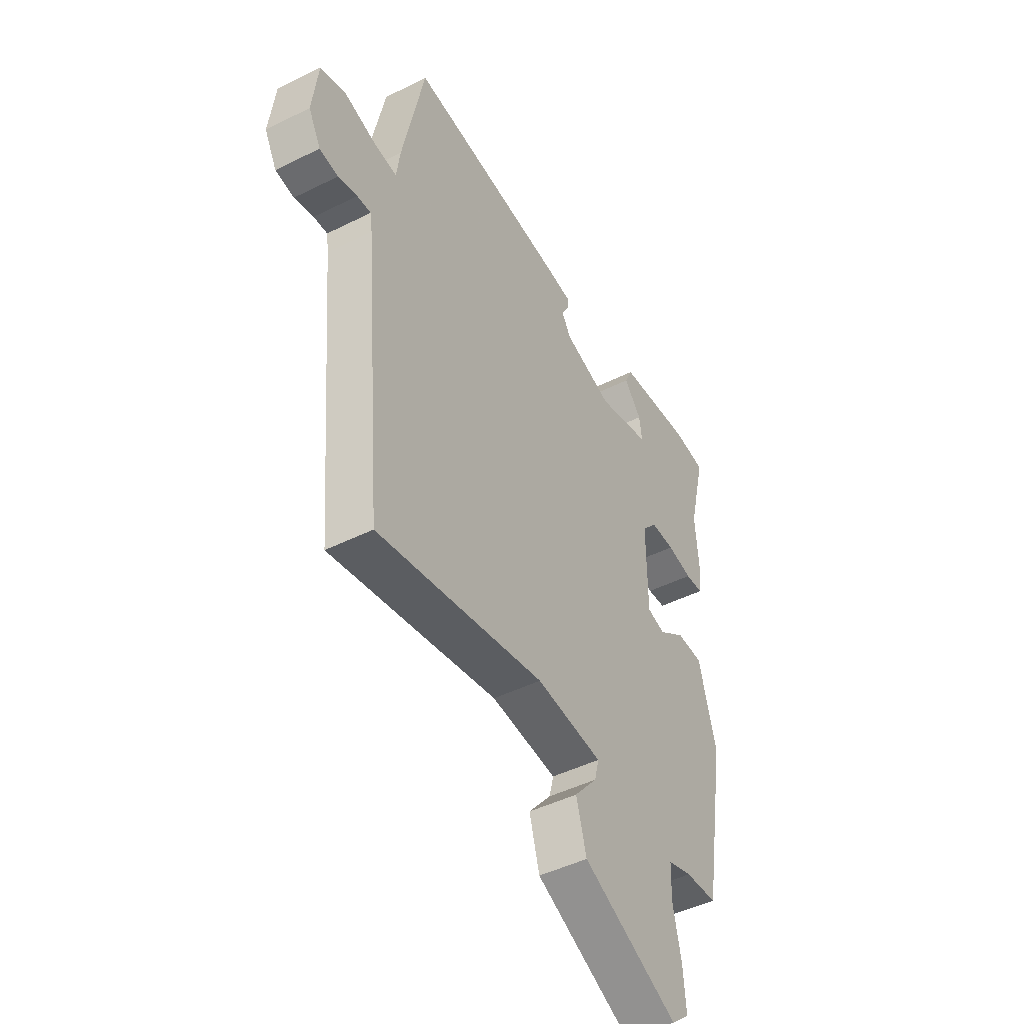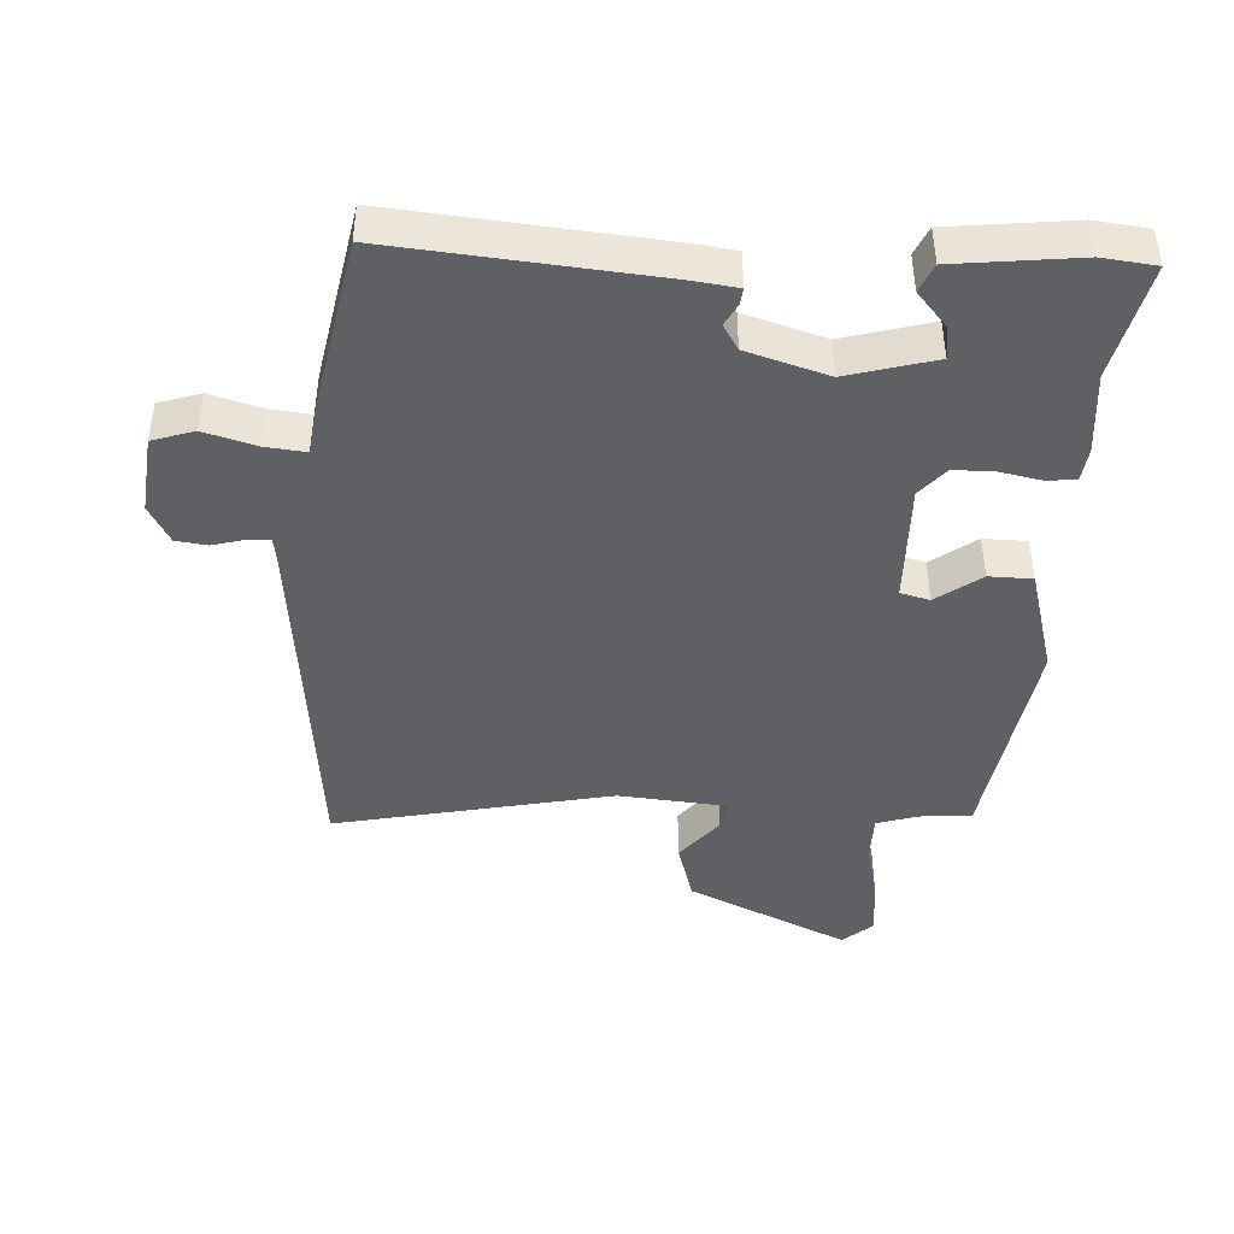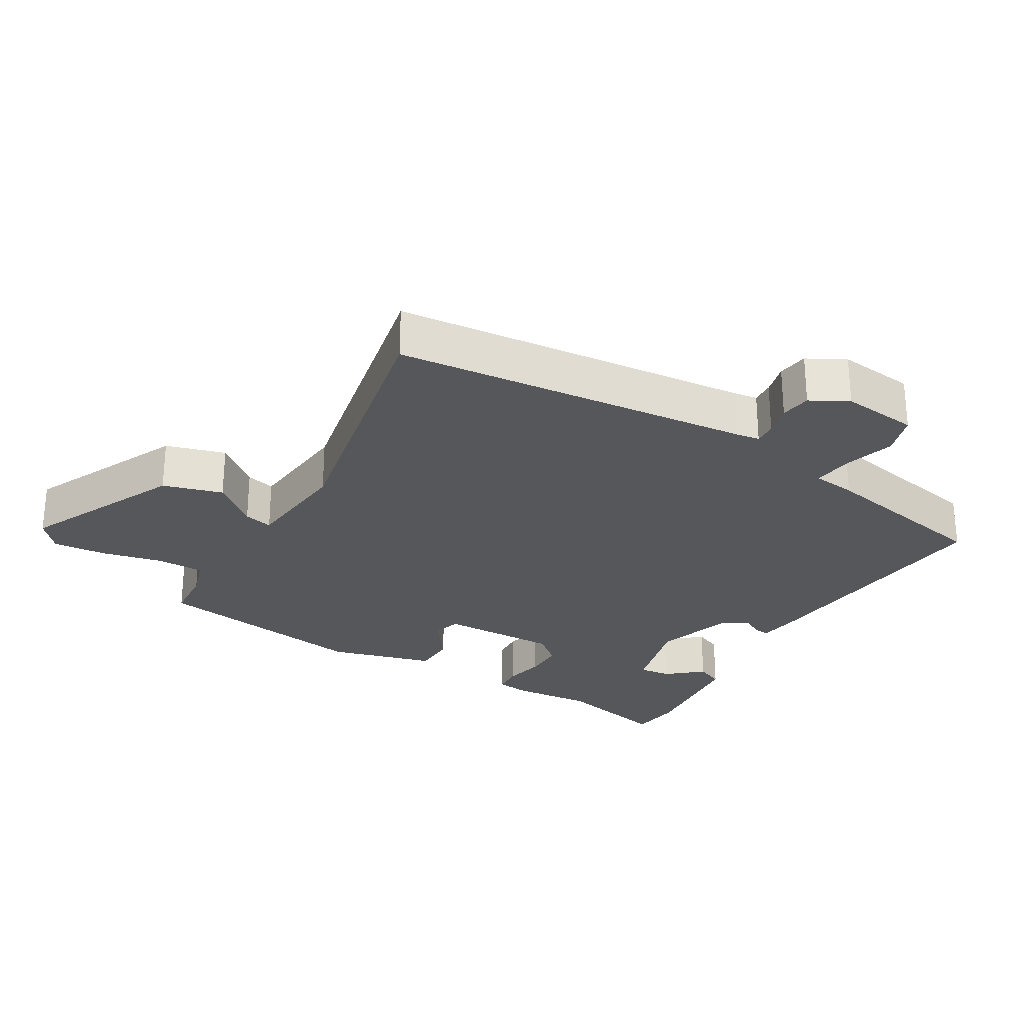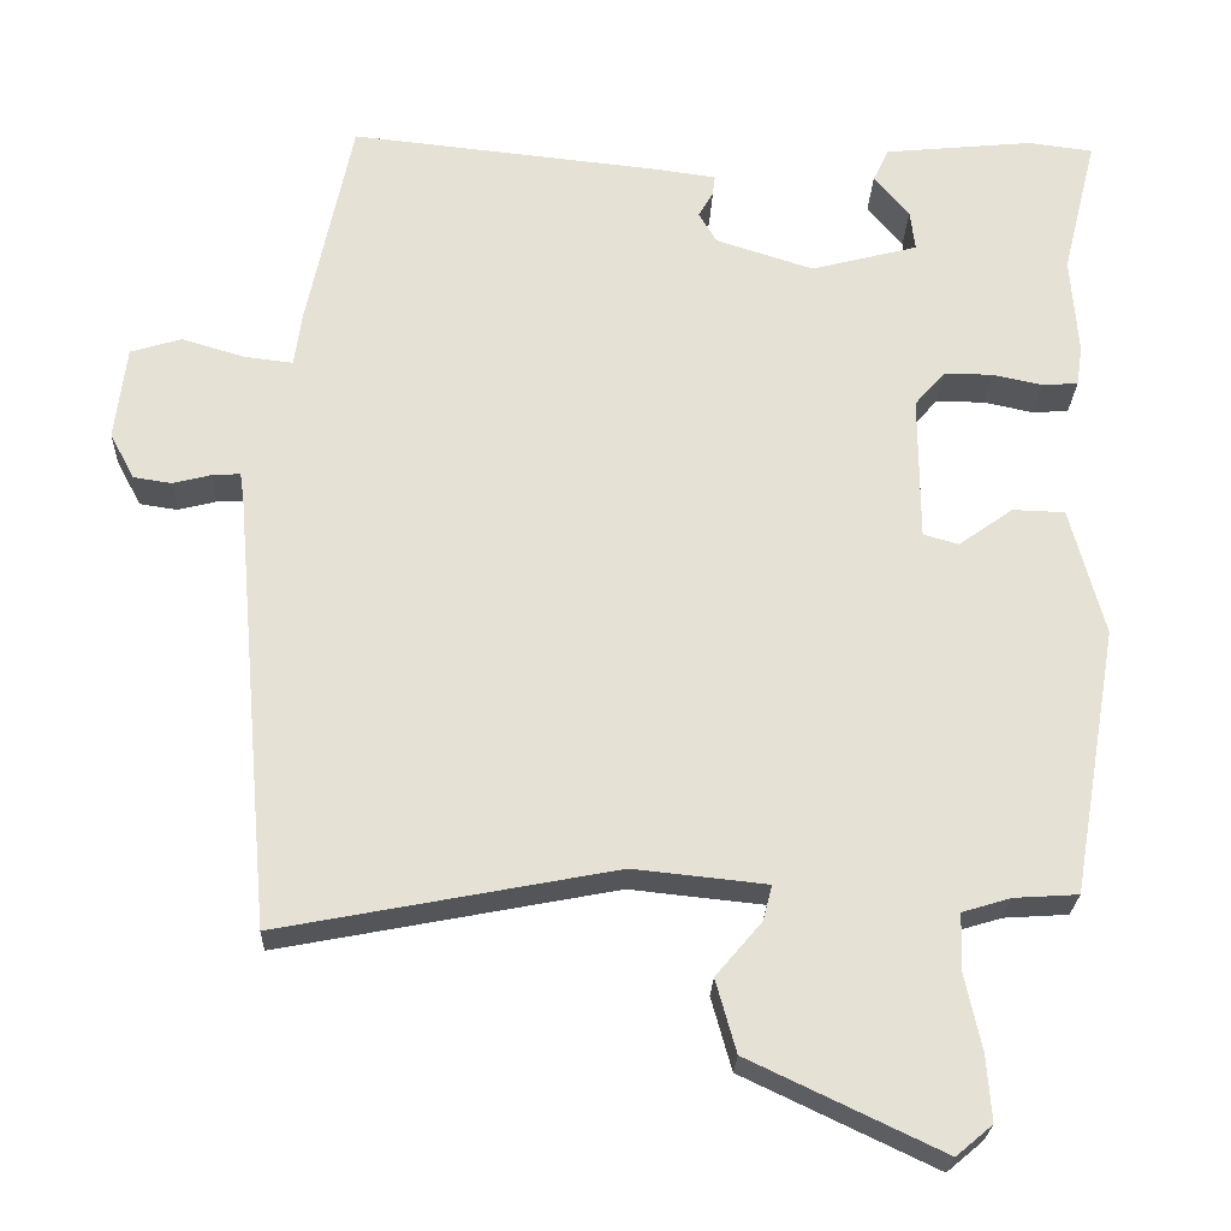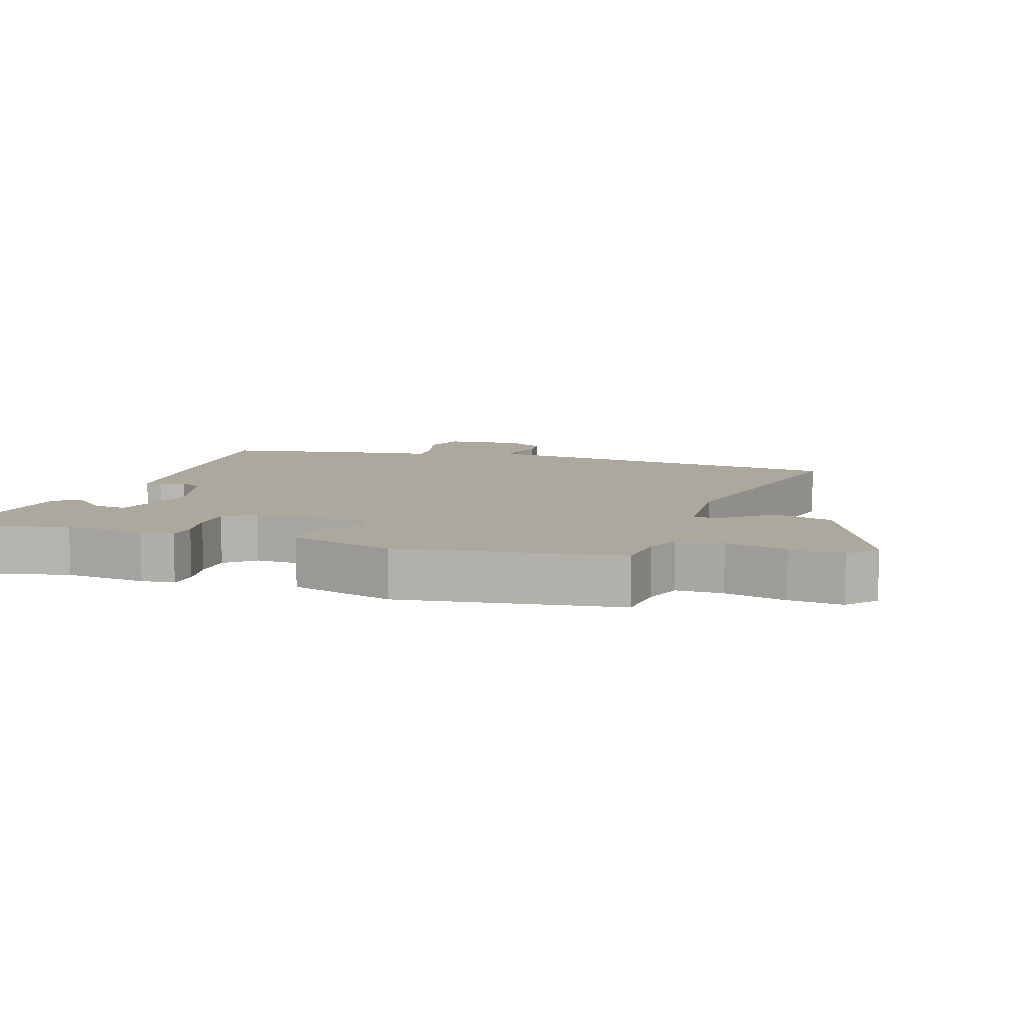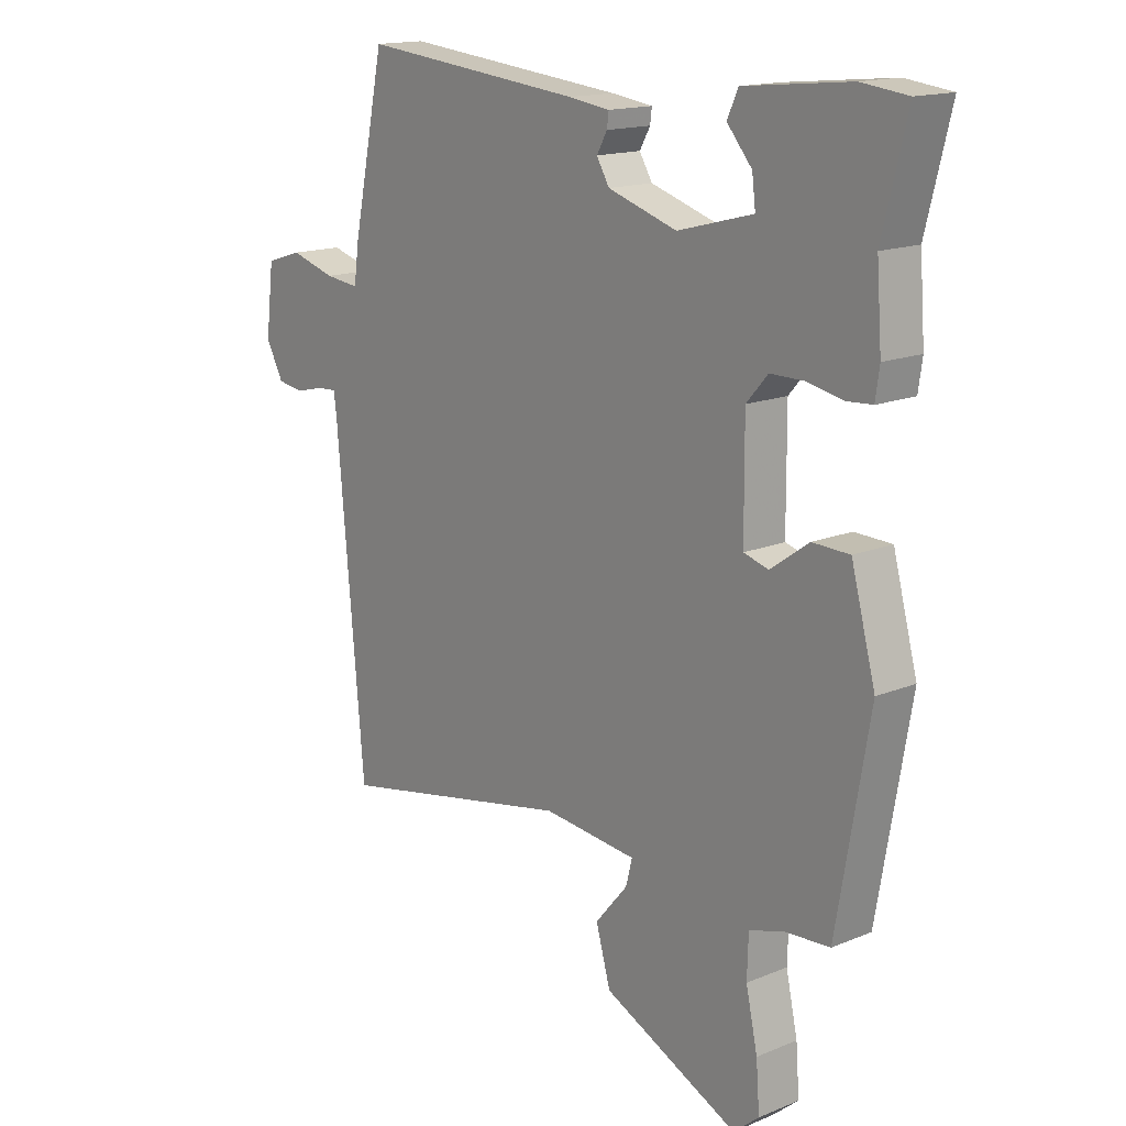
<metadata>
{"format":"obj","ext":"obj","renderer":"f3d","projection":"perspective","resolution":1024,"background":"white","views":[{"elev":-46.3,"azim":-60.3,"up":"+Z"},{"elev":-43.9,"azim":-2.3,"up":"+Y"},{"elev":-27.0,"azim":-120.1,"up":"+Y"},{"elev":-24.7,"azim":-2.2,"up":"+Z"},{"elev":8.7,"azim":109.5,"up":"+Y"},{"elev":15.6,"azim":49.2,"up":"+Z"}]}
</metadata>
<code>
v 0.505 0.07 0.521
v 0.463 0.07 0.352
v 0.472 0.07 0.231
v 0.465 0.07 0.182
v 0.421 0.07 0.179
v 0.36 0.07 0.192
v 0.301 0.07 0.192
v 0.264 0.07 0.15
v 0.265 0.07 -0.028
v 0.308 0.07 -0.04
v 0.374 0.07 0.007
v 0.438 0.07 0.005
v 0.48 0.07 -0.152
v 0.424 0.07 -0.478
v 0.346 0.07 -0.483
v 0.287 0.07 -0.501
v 0.285 0.07 -0.571
v 0.305 0.07 -0.663
v 0.311 0.07 -0.743
v 0.267 0.07 -0.78
v 0.033 0.07 -0.669
v 0.008 0.07 -0.58
v 0.064 0.07 -0.514
v 0.075 0.07 -0.471
v -0.087 0.07 -0.454
v -0.496 0.07 -0.533
v -0.543 0.07 0.001
v -0.548 0.07 0.037
v -0.582 0.07 0.035
v -0.629 0.07 0.023
v -0.675 0.07 0.03
v -0.705 0.07 0.086
v -0.691 0.07 0.201
v -0.629 0.07 0.22
v -0.552 0.07 0.197
v -0.493 0.07 0.19
v -0.484 0.07 0.255
v -0.429 0.07 0.519
v -0.047 0.07 0.479
v 0.024 0.07 0.469
v 0.021 0.07 0.445
v 0.003 0.07 0.413
v 0.025 0.07 0.376
v 0.144 0.07 0.338
v 0.274 0.07 0.372
v 0.268 0.07 0.421
v 0.225 0.07 0.472
v 0.244 0.07 0.513
v 0.426 0.07 0.531
v 0.505 0 0.521
v 0.463 0 0.352
v 0.472 0 0.231
v 0.465 0 0.182
v 0.421 0 0.179
v 0.36 0 0.192
v 0.301 0 0.192
v 0.264 0 0.15
v 0.265 0 -0.028
v 0.308 0 -0.04
v 0.374 0 0.007
v 0.438 0 0.005
v 0.48 0 -0.152
v 0.424 0 -0.478
v 0.346 0 -0.483
v 0.287 0 -0.501
v 0.285 0 -0.571
v 0.305 0 -0.663
v 0.311 0 -0.743
v 0.267 0 -0.78
v 0.033 0 -0.669
v 0.008 0 -0.58
v 0.064 0 -0.514
v 0.075 0 -0.471
v -0.087 0 -0.454
v -0.496 0 -0.533
v -0.543 0 0.001
v -0.548 0 0.037
v -0.582 0 0.035
v -0.629 0 0.023
v -0.675 0 0.03
v -0.705 0 0.086
v -0.691 0 0.201
v -0.629 0 0.22
v -0.552 0 0.197
v -0.493 0 0.19
v -0.484 0 0.255
v -0.429 0 0.519
v -0.047 0 0.479
v 0.024 0 0.469
v 0.021 0 0.445
v 0.003 0 0.413
v 0.025 0 0.376
v 0.144 0 0.338
v 0.274 0 0.372
v 0.268 0 0.421
v 0.225 0 0.472
v 0.244 0 0.513
v 0.426 0 0.531
f 49 1 2
f 48 49 2
f 47 48 2
f 46 47 2
f 4 5 6
f 3 4 6
f 2 3 6
f 46 2 6
f 45 46 6
f 44 45 6 7
f 43 44 7 8
f 40 41 42
f 39 40 42
f 38 39 42
f 37 38 42
f 36 37 42
f 36 42 43
f 33 34 35
f 32 33 35
f 31 32 35
f 30 31 35
f 29 30 35
f 28 29 35 36
f 43 8 9
f 36 43 9
f 28 36 9
f 27 28 9
f 21 22 23
f 20 21 23
f 19 20 23
f 18 19 23
f 17 18 23
f 16 17 23 24
f 15 16 24
f 15 24 25
f 14 15 25
f 13 14 25
f 12 13 25
f 11 12 25
f 10 11 25
f 25 26 27
f 10 25 27
f 9 10 27
f 51 50 98
f 51 98 97
f 51 97 96
f 51 96 95
f 55 54 53
f 55 53 52
f 55 52 51
f 55 51 95
f 55 95 94
f 56 55 94 93
f 57 56 93 92
f 91 90 89
f 91 89 88
f 91 88 87
f 91 87 86
f 91 86 85
f 92 91 85
f 84 83 82
f 84 82 81
f 84 81 80
f 84 80 79
f 84 79 78
f 85 84 78 77
f 58 57 92
f 58 92 85
f 58 85 77
f 58 77 76
f 72 71 70
f 72 70 69
f 72 69 68
f 72 68 67
f 72 67 66
f 73 72 66 65
f 73 65 64
f 74 73 64
f 74 64 63
f 74 63 62
f 74 62 61
f 74 61 60
f 74 60 59
f 76 75 74
f 76 74 59
f 76 59 58
f 1 50 51 2
f 2 51 52 3
f 3 52 53 4
f 4 53 54 5
f 5 54 55 6
f 6 55 56 7
f 7 56 57 8
f 8 57 58 9
f 9 58 59 10
f 10 59 60 11
f 11 60 61 12
f 12 61 62 13
f 13 62 63 14
f 14 63 64 15
f 15 64 65 16
f 16 65 66 17
f 17 66 67 18
f 18 67 68 19
f 19 68 69 20
f 20 69 70 21
f 21 70 71 22
f 22 71 72 23
f 23 72 73 24
f 24 73 74 25
f 25 74 75 26
f 26 75 76 27
f 27 76 77 28
f 28 77 78 29
f 29 78 79 30
f 30 79 80 31
f 31 80 81 32
f 32 81 82 33
f 33 82 83 34
f 34 83 84 35
f 35 84 85 36
f 36 85 86 37
f 37 86 87 38
f 38 87 88 39
f 39 88 89 40
f 40 89 90 41
f 41 90 91 42
f 42 91 92 43
f 43 92 93 44
f 44 93 94 45
f 45 94 95 46
f 46 95 96 47
f 47 96 97 48
f 48 97 98 49
f 49 98 50 1

</code>
